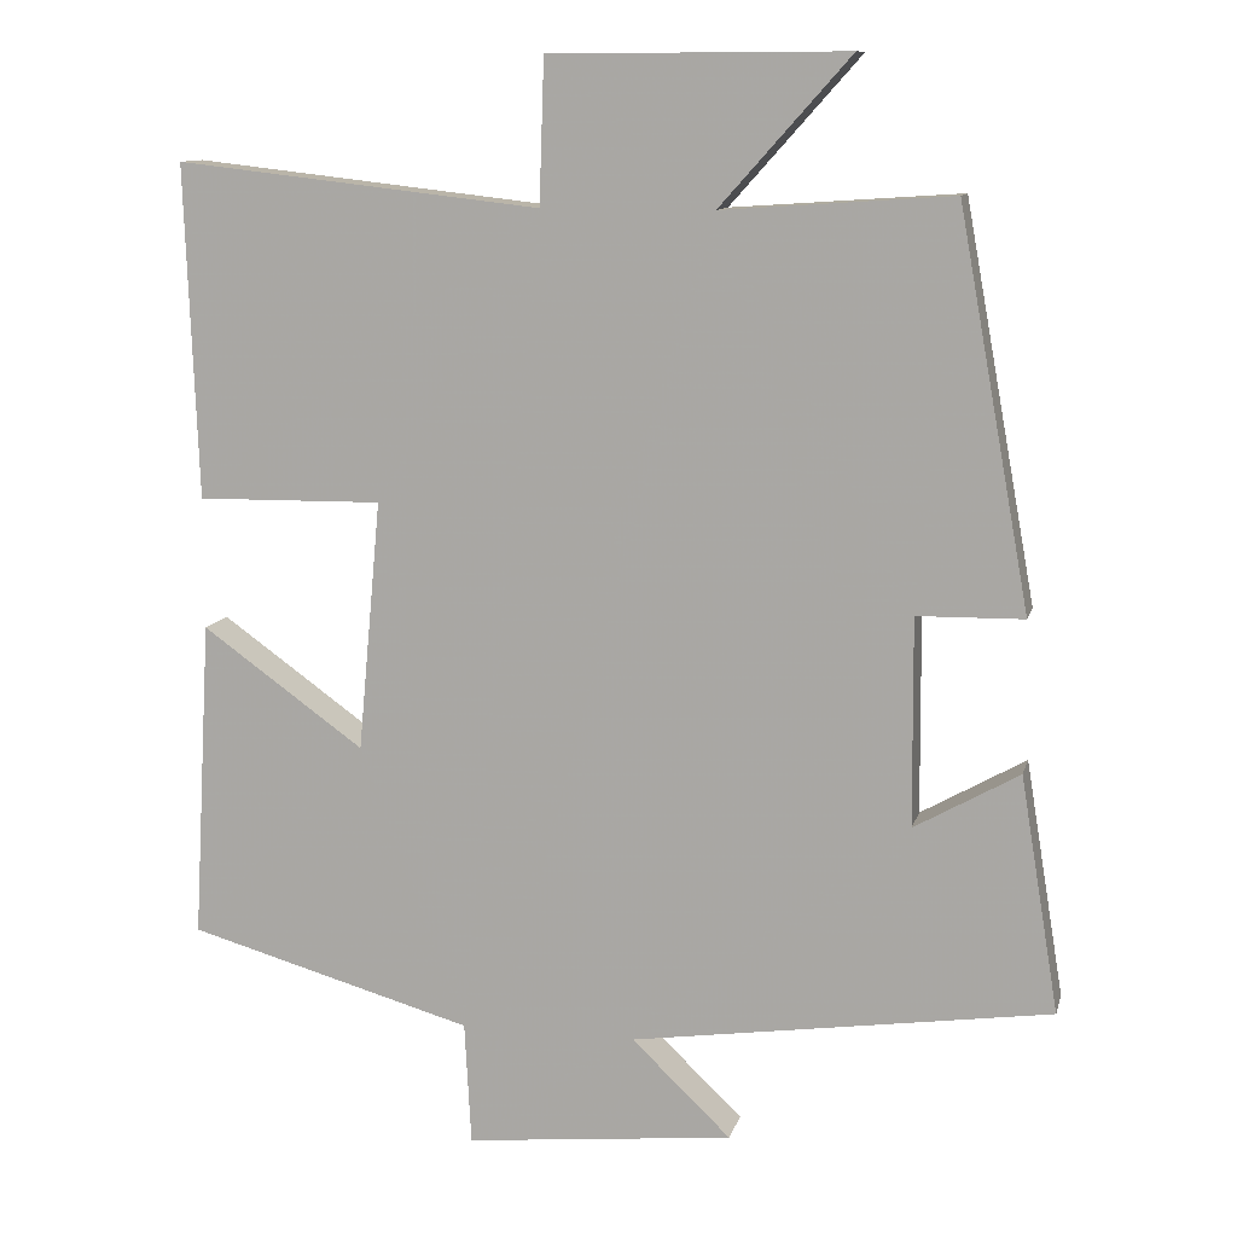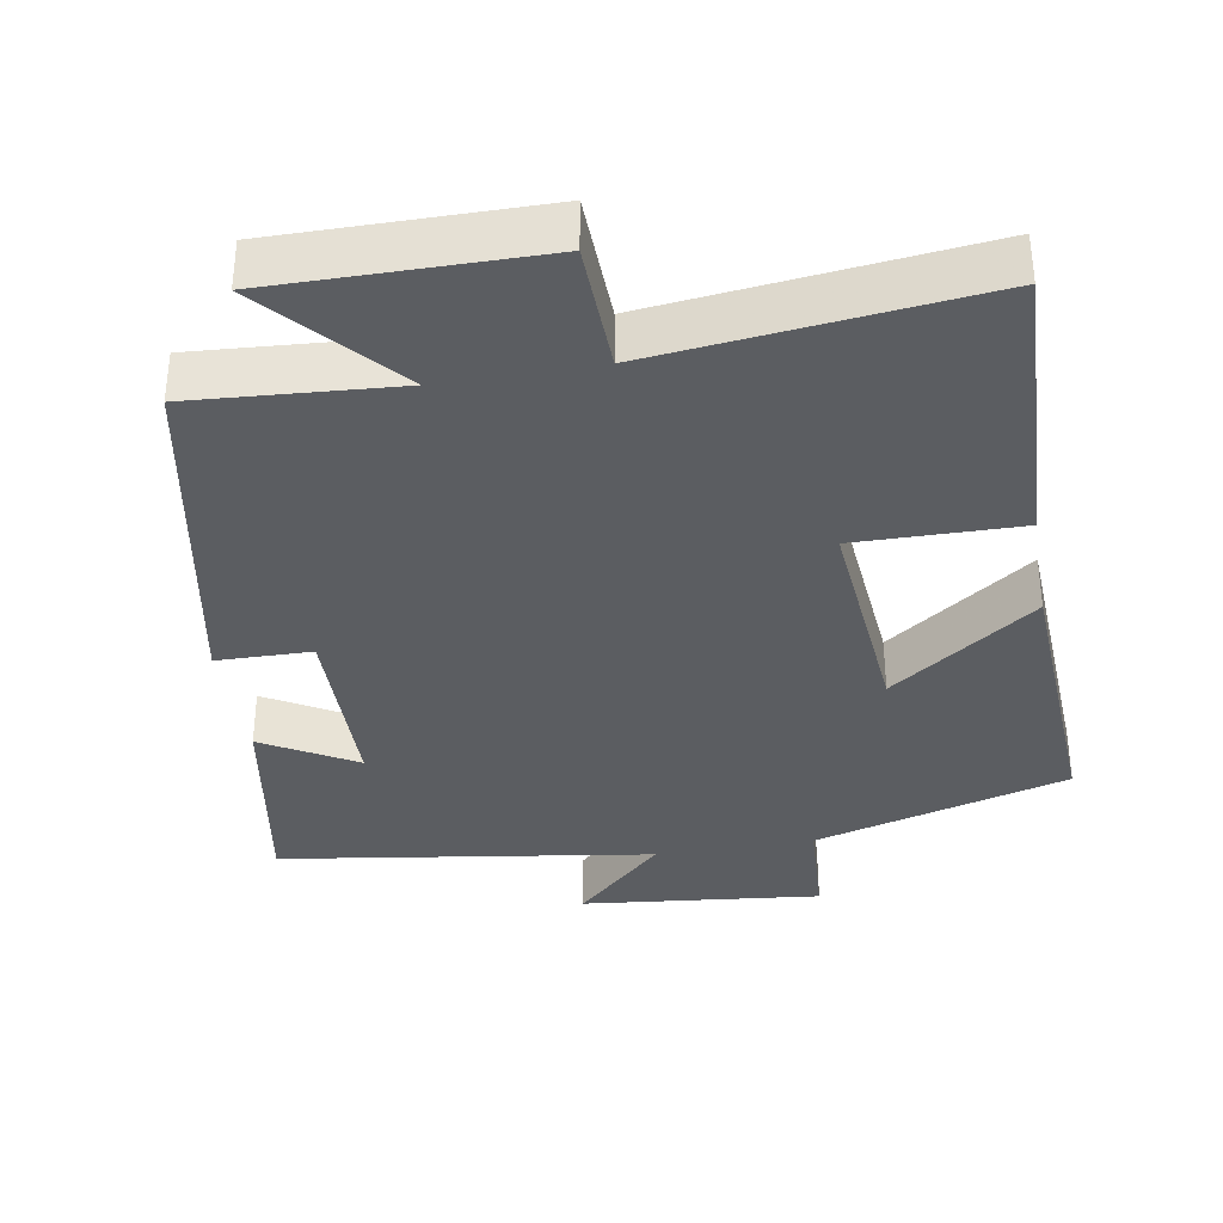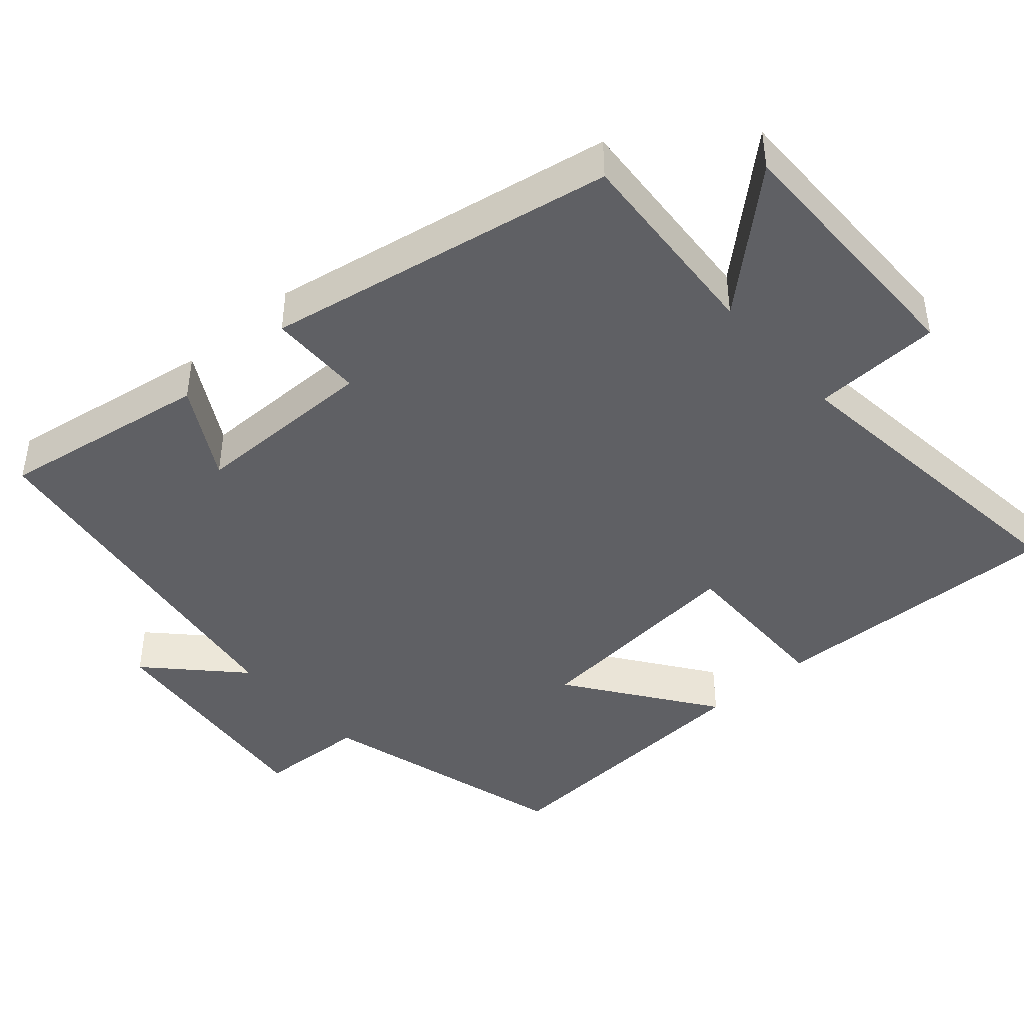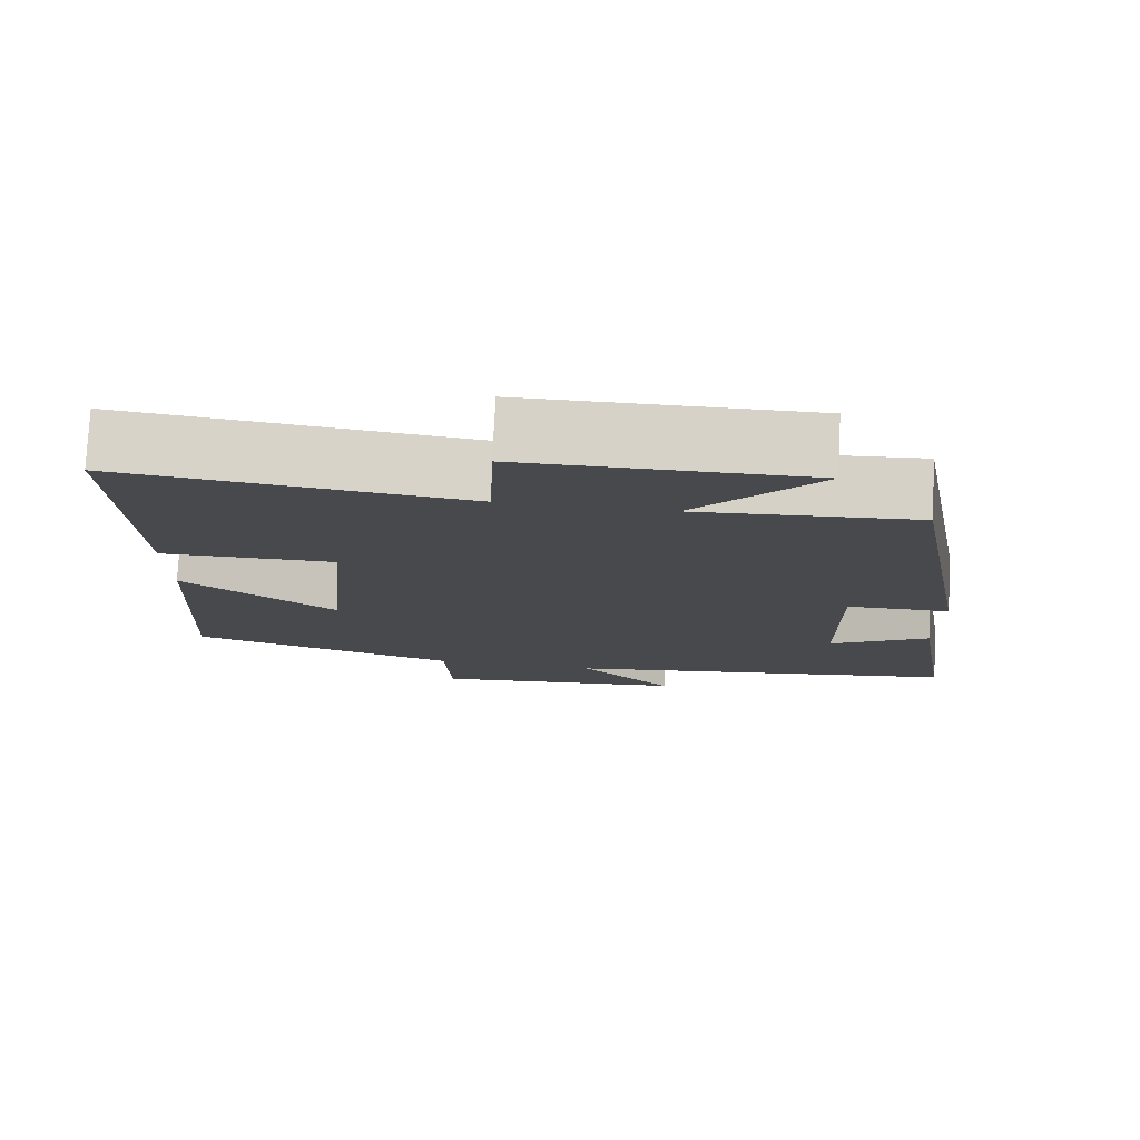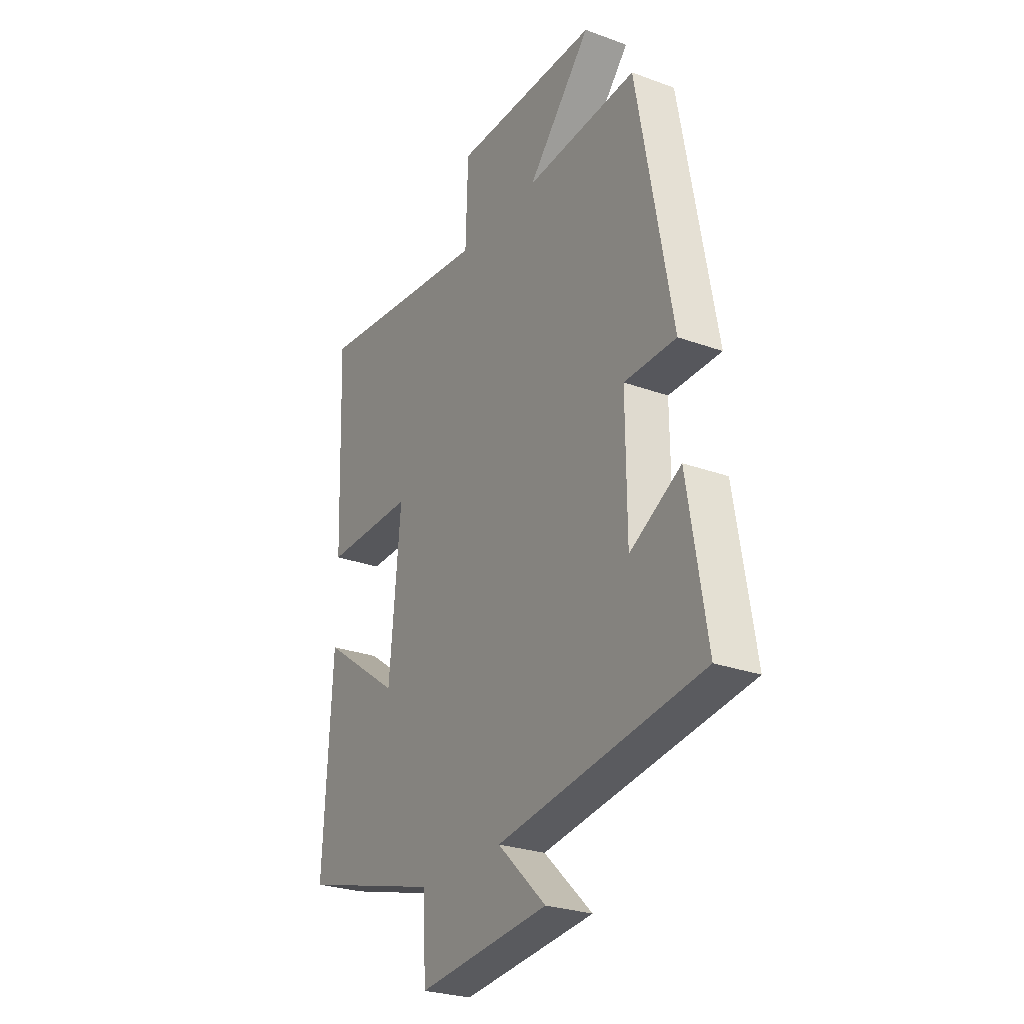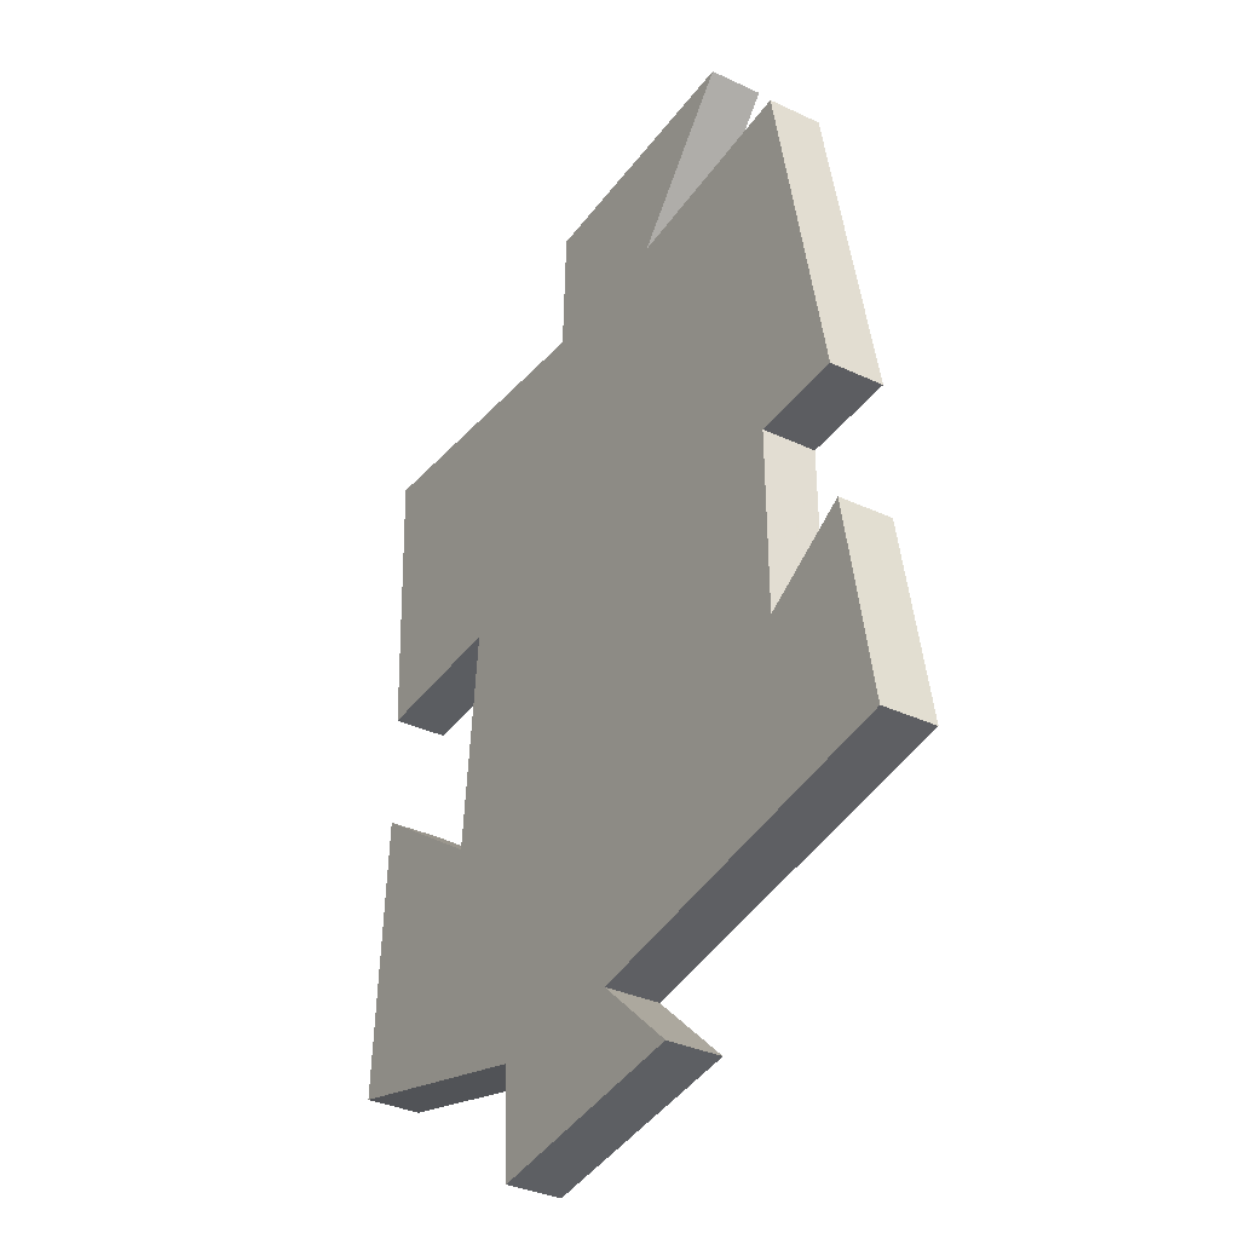
<metadata>
{"format":"obj","ext":"obj","renderer":"f3d","projection":"perspective","resolution":1024,"background":"white","views":[{"elev":11.1,"azim":-166.5,"up":"+Z"},{"elev":-35.9,"azim":9.6,"up":"+Y"},{"elev":-43.7,"azim":-48.6,"up":"+Y"},{"elev":77.5,"azim":-177.0,"up":"+Z"},{"elev":-26.7,"azim":-119.7,"up":"+Z"},{"elev":-35.6,"azim":-121.6,"up":"+Z"}]}
</metadata>
<code>
v 0.522 0.07 -0.402
v 0.175 0.07 -0.5
v 0.167 0.07 -0.649
v -0.159 0.07 -0.615
v -0.039 0.07 -0.5
v -0.547 0.07 -0.426
v -0.5 0.07 -0.14
v -0.373 0.07 -0.212
v -0.371 0.07 0.04
v -0.5 0.07 0.042
v -0.413 0.07 0.519
v -0.135 0.07 0.5
v -0.293 0.07 0.677
v 0.067 0.07 0.675
v 0.073 0.07 0.5
v 0.515 0.07 0.55
v 0.5 0.07 0.146
v 0.275 0.07 0.149
v 0.303 0.07 -0.155
v 0.5 0.07 -0.014
v 0.522 0 -0.402
v 0.175 0 -0.5
v 0.167 0 -0.649
v -0.159 0 -0.615
v -0.039 0 -0.5
v -0.547 0 -0.426
v -0.5 0 -0.14
v -0.373 0 -0.212
v -0.371 0 0.04
v -0.5 0 0.042
v -0.413 0 0.519
v -0.135 0 0.5
v -0.293 0 0.677
v 0.067 0 0.675
v 0.073 0 0.5
v 0.515 0 0.55
v 0.5 0 0.146
v 0.275 0 0.149
v 0.303 0 -0.155
v 0.5 0 -0.014
f 19 20 1 2
f 18 19 2
f 15 16 17 18
f 15 18 2
f 12 13 14 15
f 12 15 2 3
f 9 10 11 12
f 8 9 12 3
f 5 6 7 8
f 5 8 3
f 3 4 5
f 22 21 40 39
f 22 39 38
f 38 37 36 35
f 22 38 35
f 35 34 33 32
f 23 22 35 32
f 32 31 30 29
f 23 32 29 28
f 28 27 26 25
f 23 28 25
f 25 24 23
f 1 21 22 2
f 2 22 23 3
f 3 23 24 4
f 4 24 25 5
f 5 25 26 6
f 6 26 27 7
f 7 27 28 8
f 8 28 29 9
f 9 29 30 10
f 10 30 31 11
f 11 31 32 12
f 12 32 33 13
f 13 33 34 14
f 14 34 35 15
f 15 35 36 16
f 16 36 37 17
f 17 37 38 18
f 18 38 39 19
f 19 39 40 20
f 20 40 21 1

</code>
